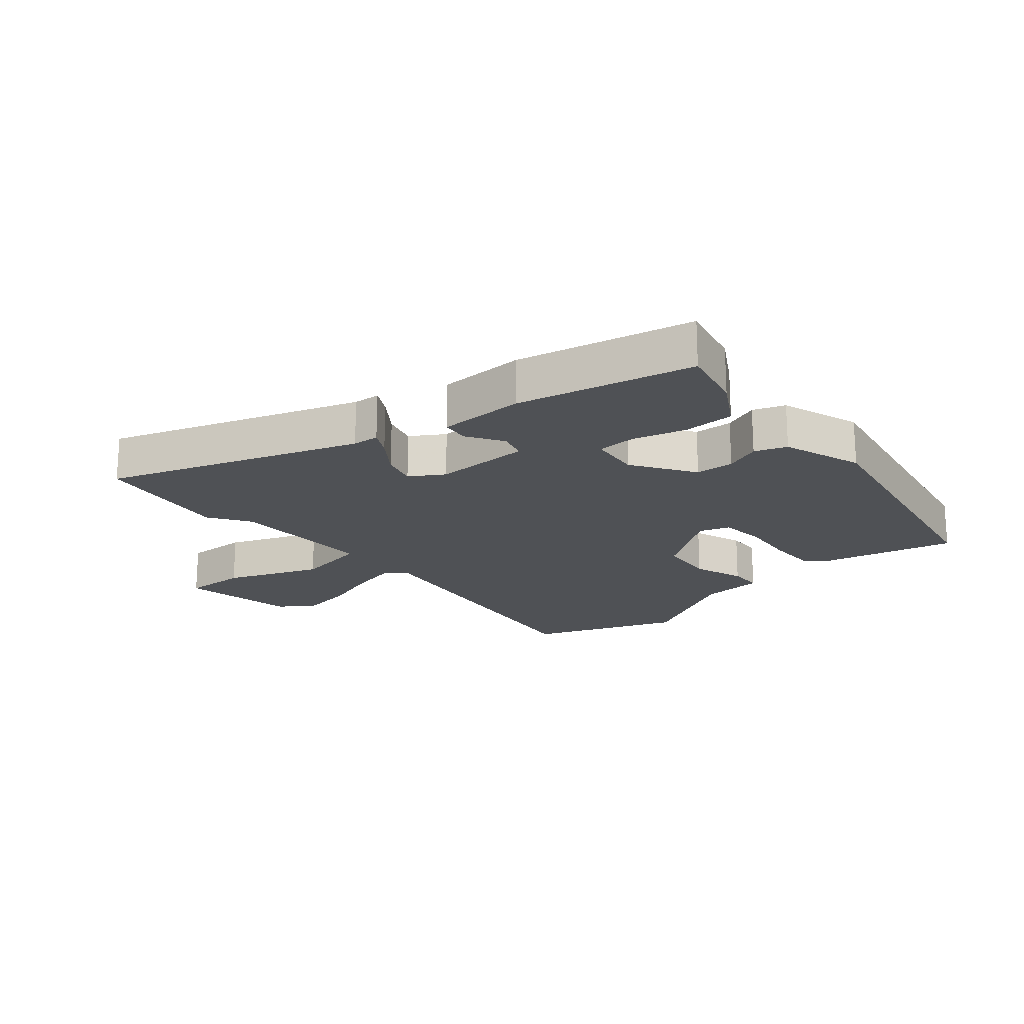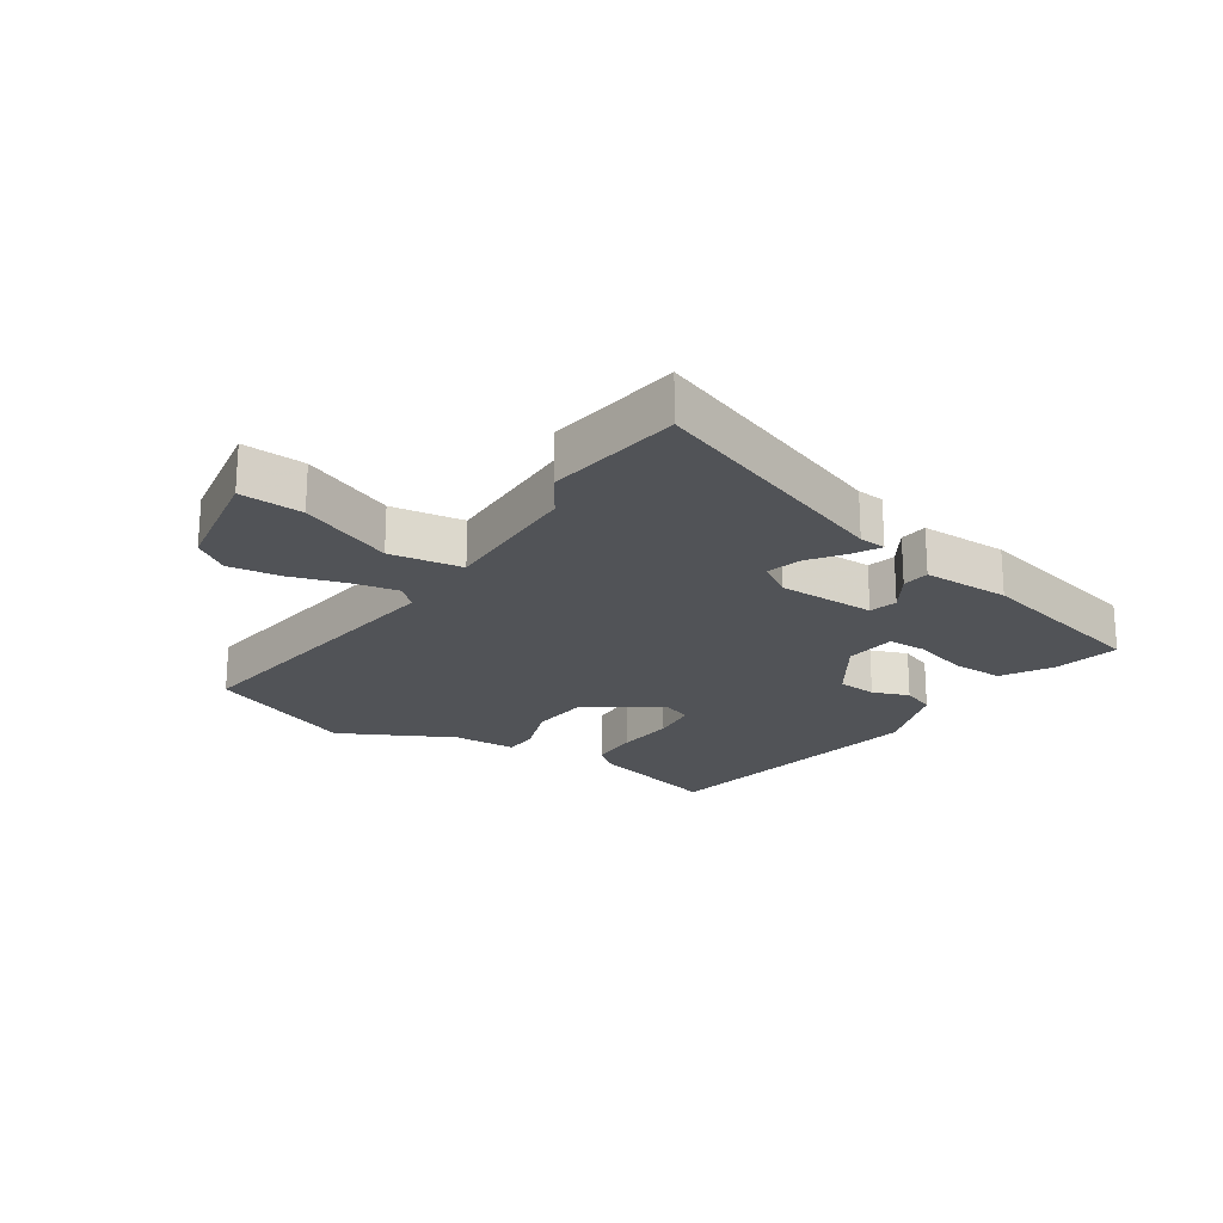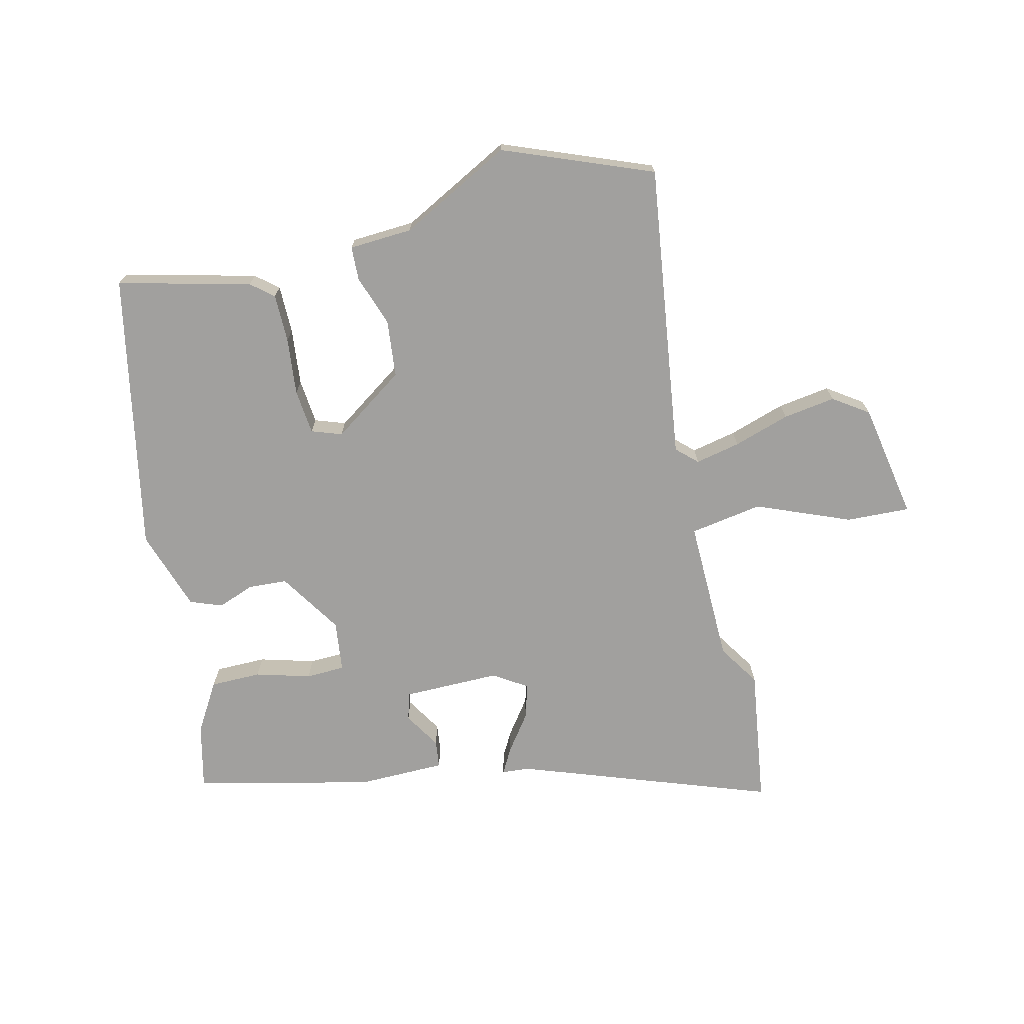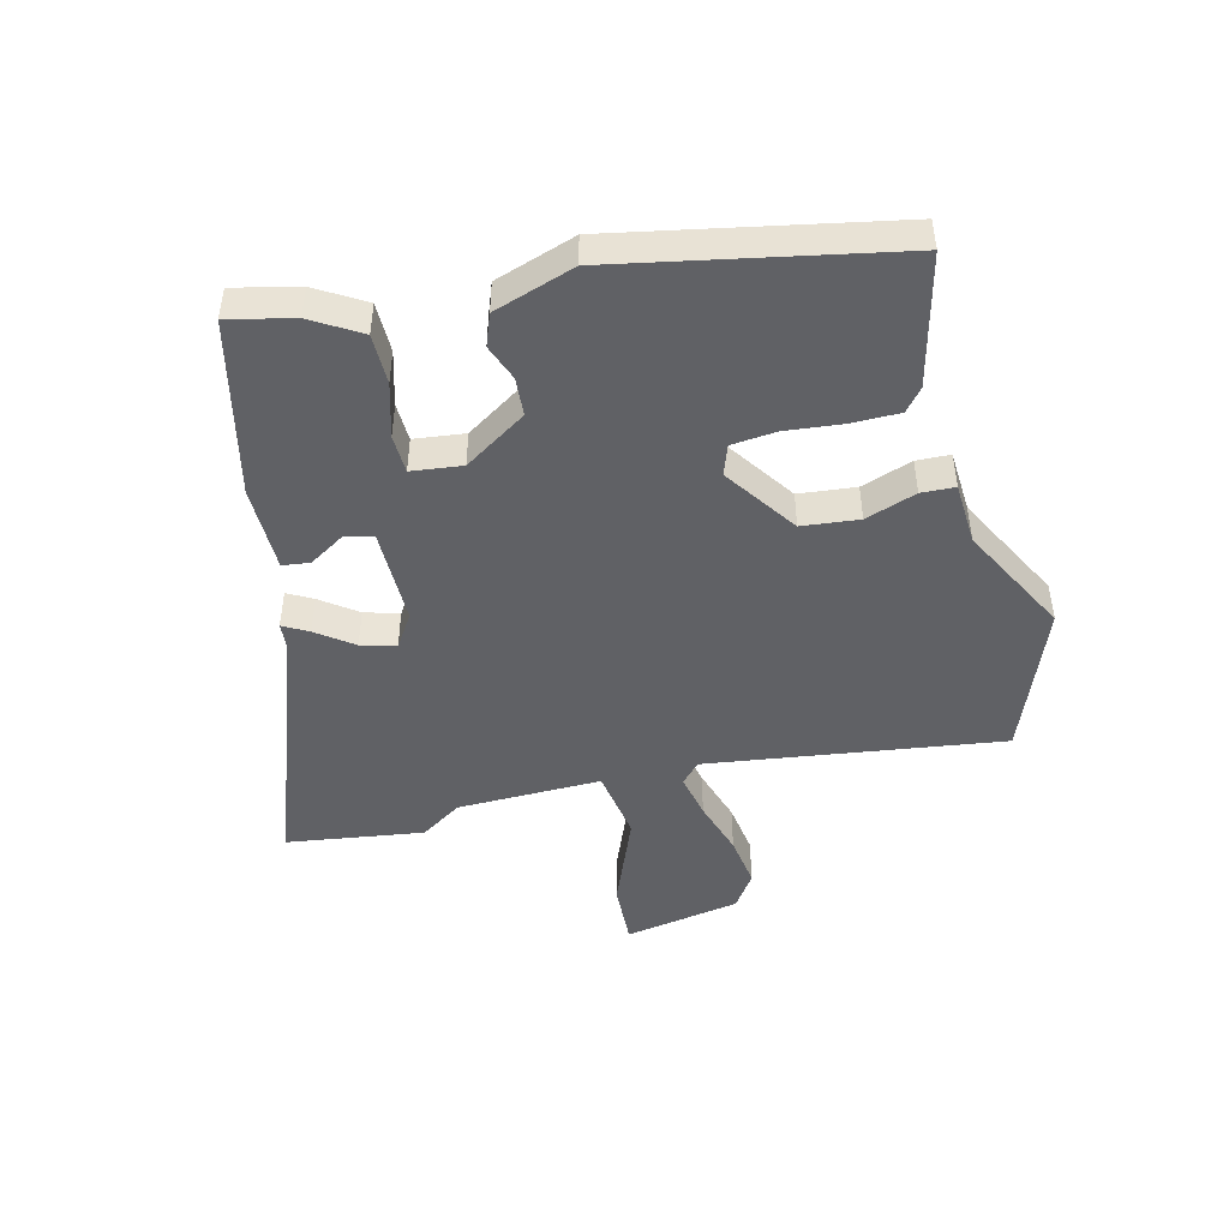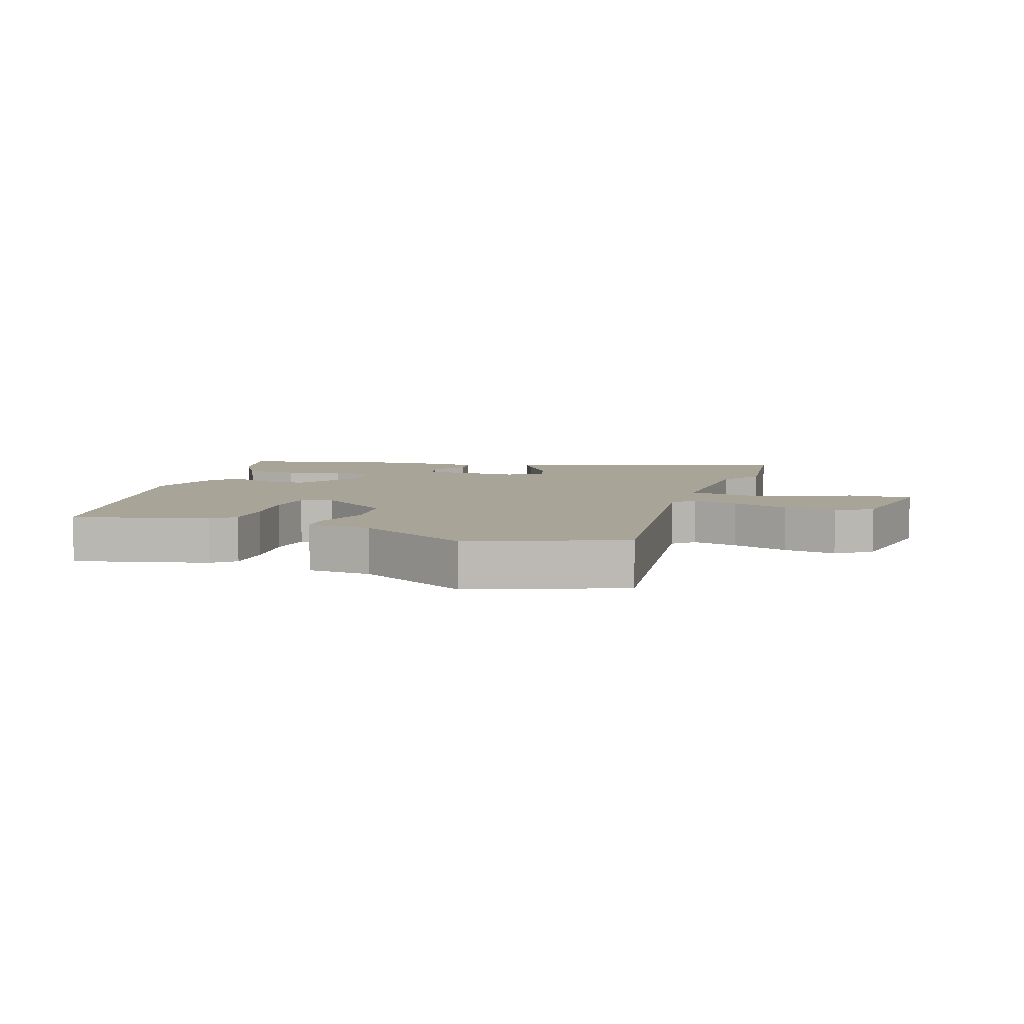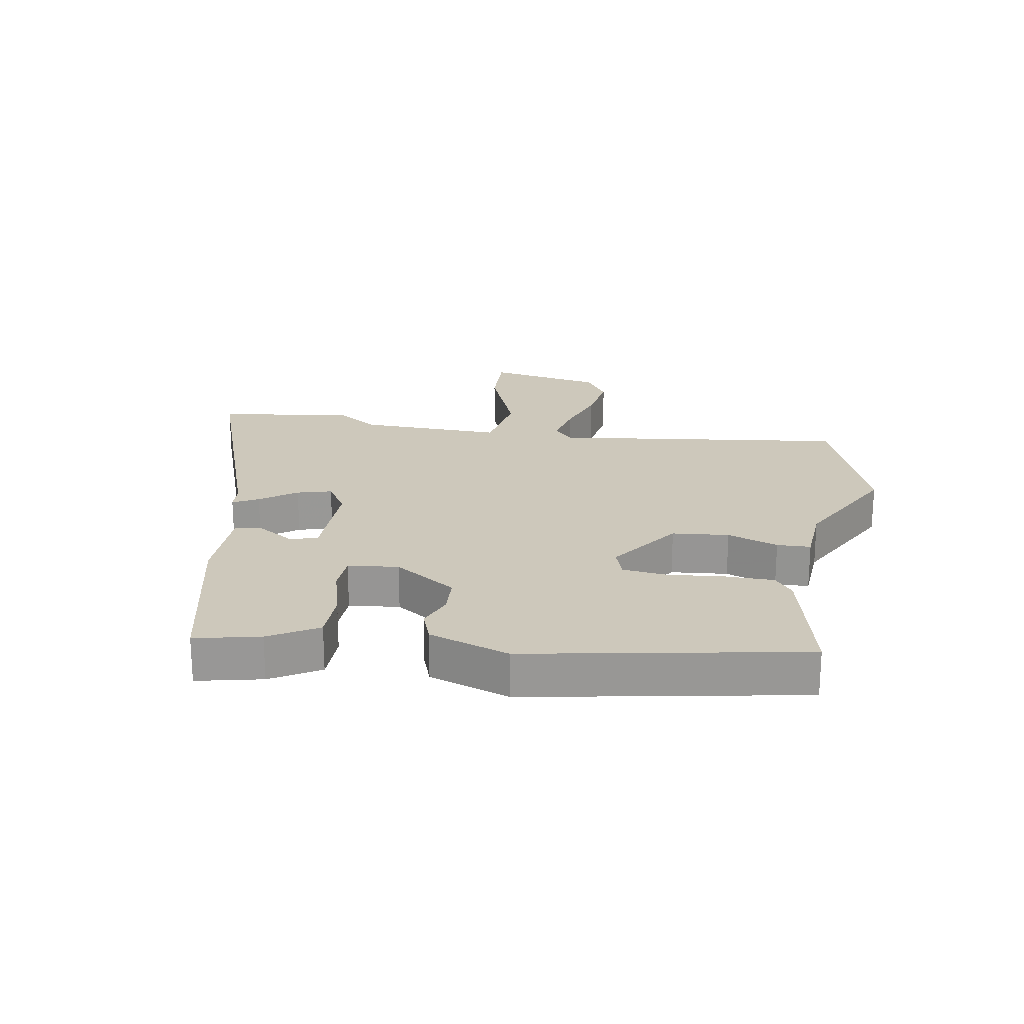
<metadata>
{"format":"obj","ext":"obj","renderer":"f3d","projection":"perspective","resolution":1024,"background":"white","views":[{"elev":-19.8,"azim":41.8,"up":"+Y"},{"elev":-21.9,"azim":-32.7,"up":"+Y"},{"elev":-71.8,"azim":-165.6,"up":"+Y"},{"elev":-47.1,"azim":105.0,"up":"+Y"},{"elev":7.0,"azim":-160.2,"up":"+Y"},{"elev":21.9,"azim":101.2,"up":"+Y"}]}
</metadata>
<code>
v -0.51 0.07 0.438
v -0.475 0.07 0.656
v -0.076 0.07 0.506
v -0.033 0.07 0.502
v -0.056 0.07 0.462
v -0.099 0.07 0.405
v -0.116 0.07 0.35
v -0.063 0.07 0.315
v 0.092 0.07 0.313
v 0.105 0.07 0.357
v 0.07 0.07 0.416
v 0.076 0.07 0.46
v 0.215 0.07 0.459
v 0.497 0.07 0.389
v 0.471 0.07 0.285
v 0.423 0.07 0.208
v 0.342 0.07 0.209
v 0.255 0.07 0.235
v 0.193 0.07 0.234
v 0.182 0.07 0.153
v 0.245 0.07 0.052
v 0.307 0.07 0.047
v 0.365 0.07 0.068
v 0.416 0.07 0.048
v 0.457 0.07 -0.082
v 0.363 0.07 -0.524
v 0.153 0.07 -0.468
v 0.118 0.07 -0.438
v 0.119 0.07 -0.361
v 0.13 0.07 -0.27
v 0.124 0.07 -0.198
v 0.076 0.07 -0.18
v -0.041 0.07 -0.258
v -0.052 0.07 -0.349
v -0.025 0.07 -0.431
v -0.028 0.07 -0.485
v -0.129 0.07 -0.489
v -0.308 0.07 -0.579
v -0.543 0.07 -0.482
v -0.47 0.07 -0.012
v -0.502 0.07 0.019
v -0.574 0.07 0.005
v -0.664 0.07 -0.022
v -0.748 0.07 -0.033
v -0.803 0.07 0.006
v -0.833 0.07 0.192
v -0.732 0.07 0.186
v -0.584 0.07 0.123
v -0.468 0.07 0.14
v -0.468 0.07 0.371
v -0.51 0 0.438
v -0.475 0 0.656
v -0.076 0 0.506
v -0.033 0 0.502
v -0.056 0 0.462
v -0.099 0 0.405
v -0.116 0 0.35
v -0.063 0 0.315
v 0.092 0 0.313
v 0.105 0 0.357
v 0.07 0 0.416
v 0.076 0 0.46
v 0.215 0 0.459
v 0.497 0 0.389
v 0.471 0 0.285
v 0.423 0 0.208
v 0.342 0 0.209
v 0.255 0 0.235
v 0.193 0 0.234
v 0.182 0 0.153
v 0.245 0 0.052
v 0.307 0 0.047
v 0.365 0 0.068
v 0.416 0 0.048
v 0.457 0 -0.082
v 0.363 0 -0.524
v 0.153 0 -0.468
v 0.118 0 -0.438
v 0.119 0 -0.361
v 0.13 0 -0.27
v 0.124 0 -0.198
v 0.076 0 -0.18
v -0.041 0 -0.258
v -0.052 0 -0.349
v -0.025 0 -0.431
v -0.028 0 -0.485
v -0.129 0 -0.489
v -0.308 0 -0.579
v -0.543 0 -0.482
v -0.47 0 -0.012
v -0.502 0 0.019
v -0.574 0 0.005
v -0.664 0 -0.022
v -0.748 0 -0.033
v -0.803 0 0.006
v -0.833 0 0.192
v -0.732 0 0.186
v -0.584 0 0.123
v -0.468 0 0.14
v -0.468 0 0.371
f 45 46 47 48
f 45 48 49
f 42 43 44 45
f 41 42 45 49
f 40 41 49
f 37 38 39 40
f 37 40 49
f 34 35 36 37
f 33 34 37 49
f 32 33 49 50
f 27 28 29 30
f 27 30 31
f 26 27 31
f 25 26 31
f 22 23 24 25
f 21 22 25 31
f 20 21 31 32
f 15 16 17 18
f 15 18 19
f 14 15 19
f 13 14 19
f 10 11 12 13
f 9 10 13 19
f 8 9 19 20
f 3 4 5 6
f 3 6 7
f 2 3 7
f 1 2 7
f 8 20 32 50
f 1 7 8 50
f 98 97 96 95
f 99 98 95
f 95 94 93 92
f 99 95 92 91
f 99 91 90
f 90 89 88 87
f 99 90 87
f 87 86 85 84
f 99 87 84 83
f 100 99 83 82
f 80 79 78 77
f 81 80 77
f 81 77 76
f 81 76 75
f 75 74 73 72
f 81 75 72 71
f 82 81 71 70
f 68 67 66 65
f 69 68 65
f 69 65 64
f 69 64 63
f 63 62 61 60
f 69 63 60 59
f 70 69 59 58
f 56 55 54 53
f 57 56 53
f 57 53 52
f 57 52 51
f 100 82 70 58
f 100 58 57 51
f 1 51 52 2
f 2 52 53 3
f 3 53 54 4
f 4 54 55 5
f 5 55 56 6
f 6 56 57 7
f 7 57 58 8
f 8 58 59 9
f 9 59 60 10
f 10 60 61 11
f 11 61 62 12
f 12 62 63 13
f 13 63 64 14
f 14 64 65 15
f 15 65 66 16
f 16 66 67 17
f 17 67 68 18
f 18 68 69 19
f 19 69 70 20
f 20 70 71 21
f 21 71 72 22
f 22 72 73 23
f 23 73 74 24
f 24 74 75 25
f 25 75 76 26
f 26 76 77 27
f 27 77 78 28
f 28 78 79 29
f 29 79 80 30
f 30 80 81 31
f 31 81 82 32
f 32 82 83 33
f 33 83 84 34
f 34 84 85 35
f 35 85 86 36
f 36 86 87 37
f 37 87 88 38
f 38 88 89 39
f 39 89 90 40
f 40 90 91 41
f 41 91 92 42
f 42 92 93 43
f 43 93 94 44
f 44 94 95 45
f 45 95 96 46
f 46 96 97 47
f 47 97 98 48
f 48 98 99 49
f 49 99 100 50
f 50 100 51 1

</code>
